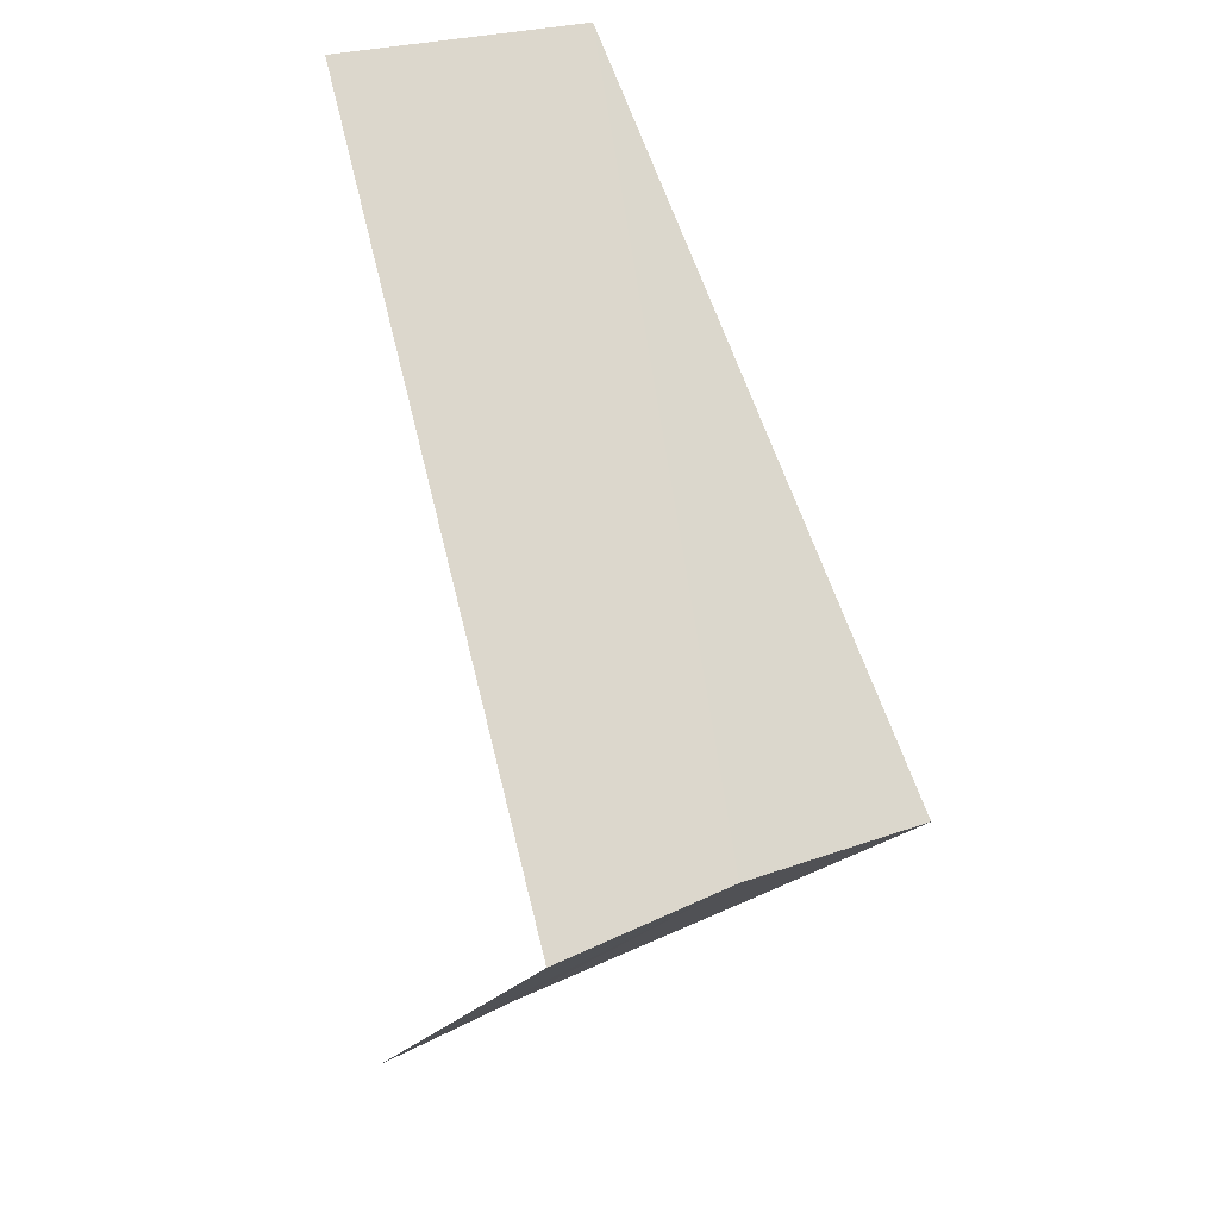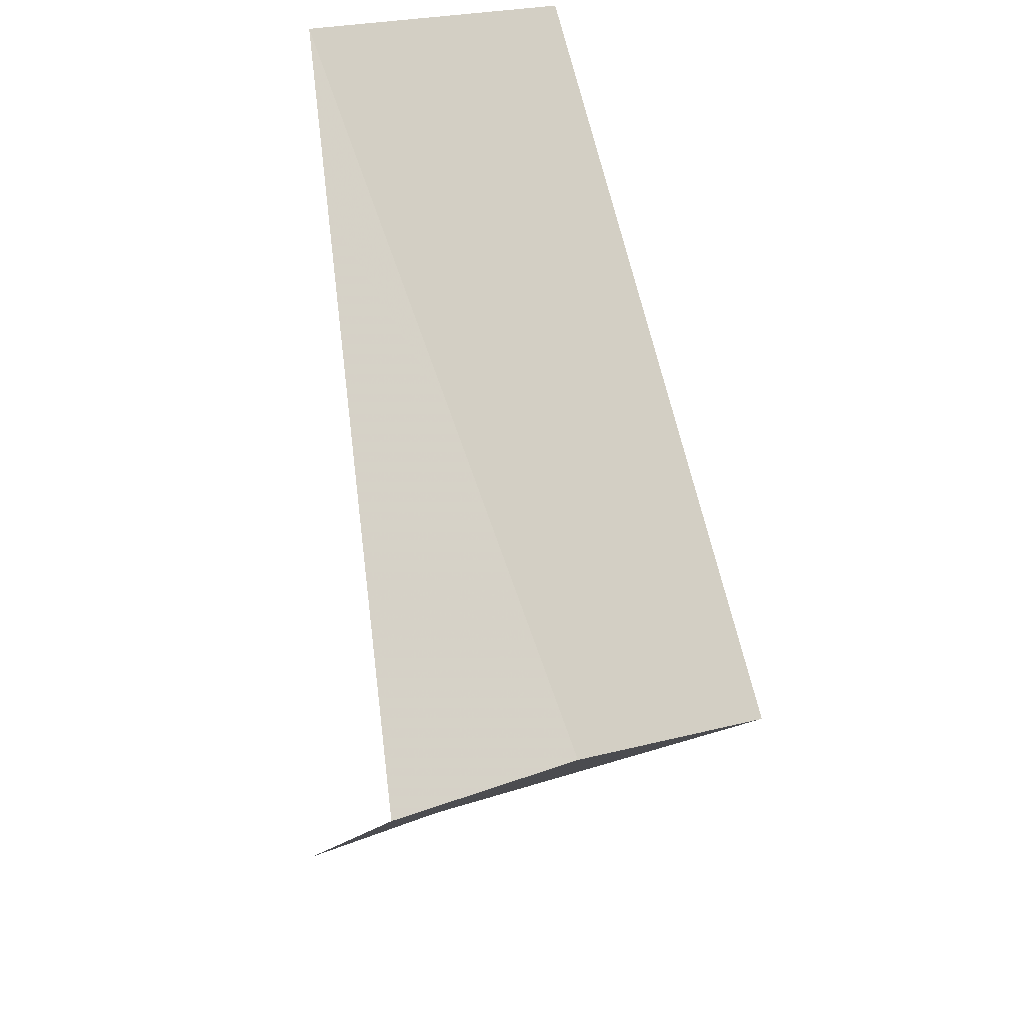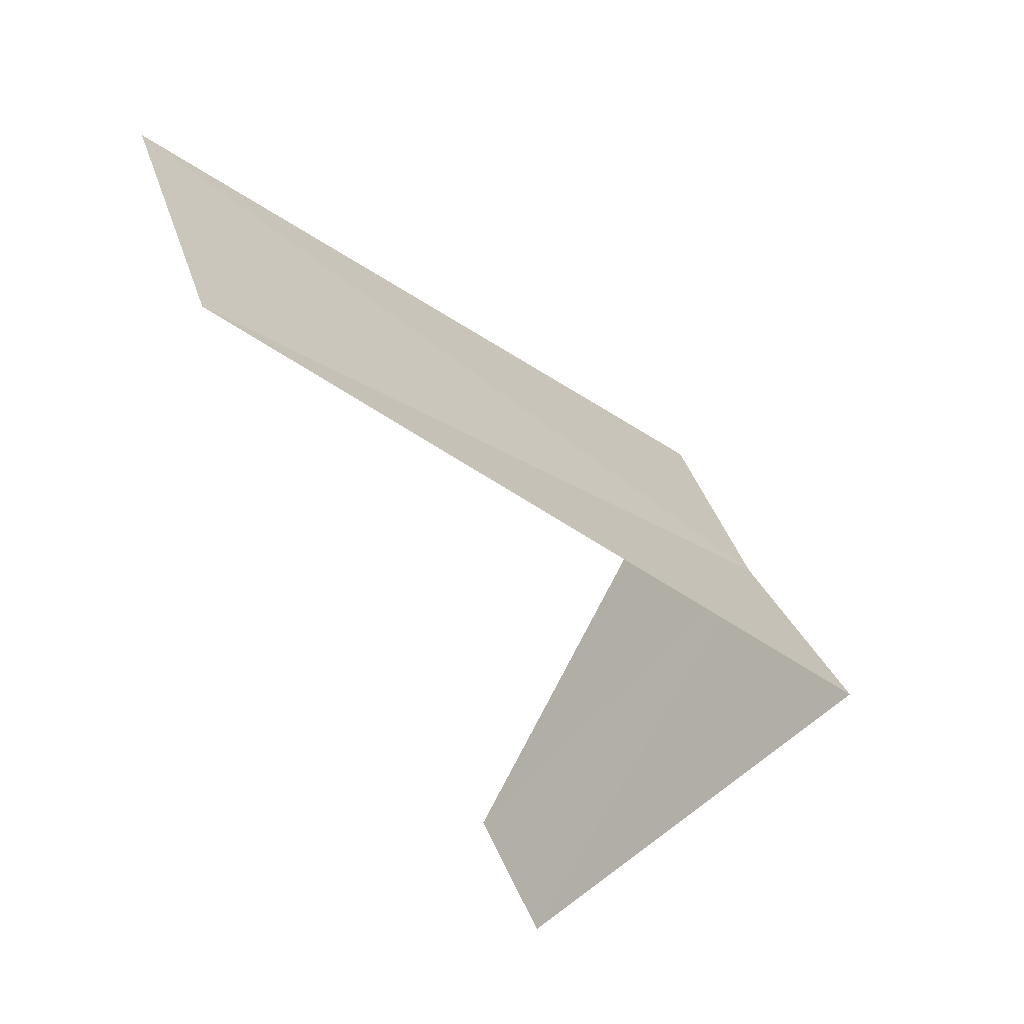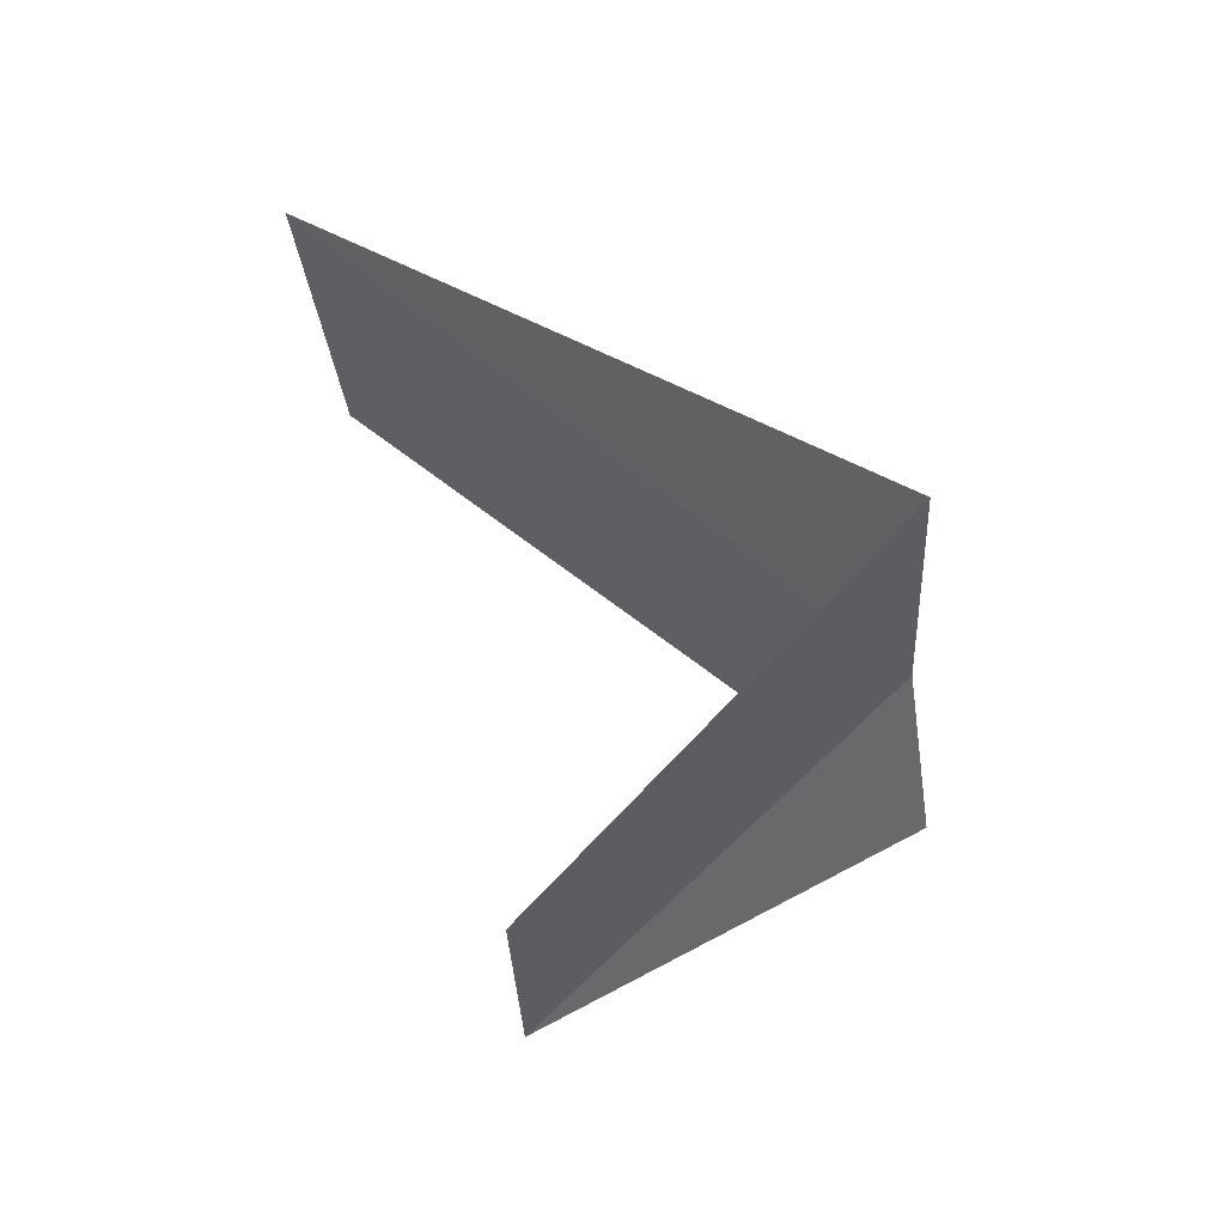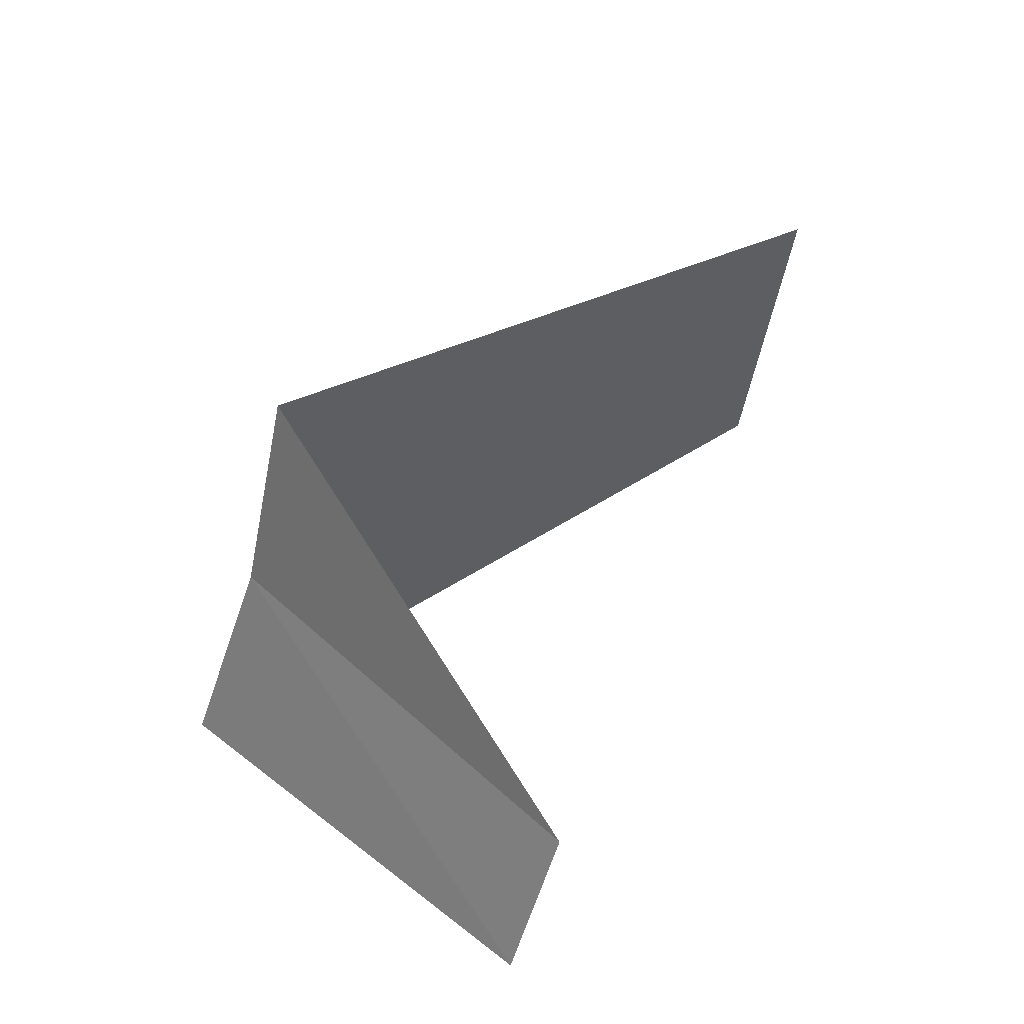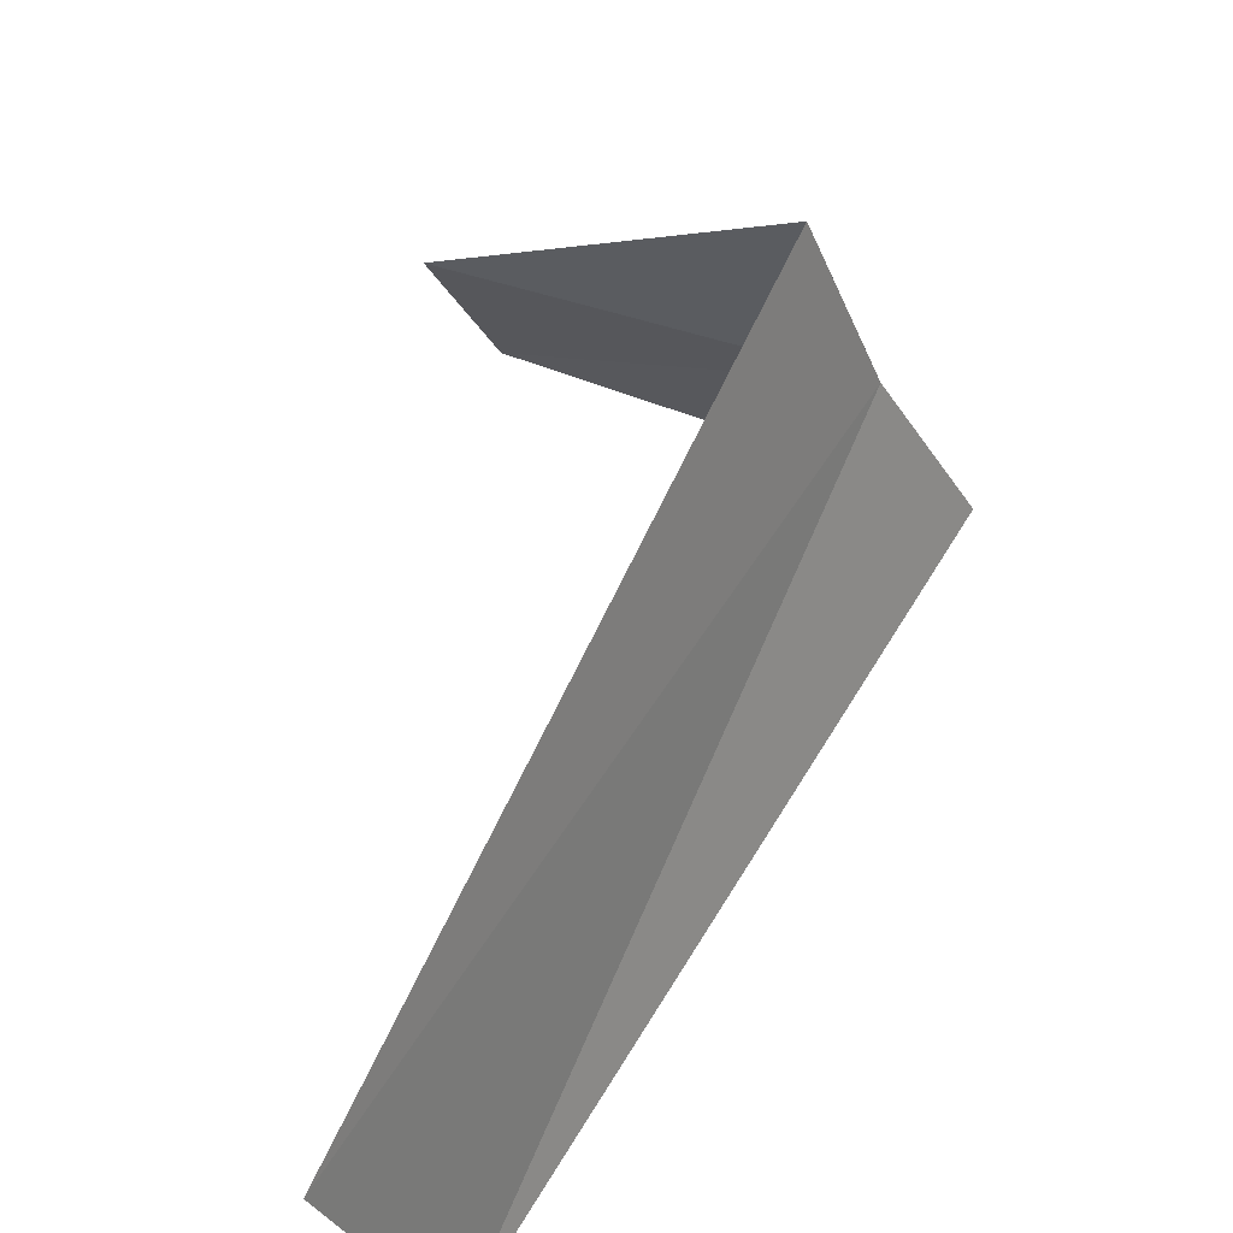
<metadata>
{"format":"obj","ext":"obj","renderer":"f3d","projection":"perspective","resolution":1024,"background":"white","views":[{"elev":29.9,"azim":72.7,"up":"+Z"},{"elev":34.1,"azim":82.5,"up":"+Z"},{"elev":46.6,"azim":0.5,"up":"+Z"},{"elev":-34.9,"azim":26.3,"up":"+Z"},{"elev":-58.5,"azim":-173.0,"up":"+Z"},{"elev":58.7,"azim":-17.9,"up":"+Y"}]}
</metadata>
<code>
v -2.789 -1.104 6.12
v -2.906 -0.7461 6.08
v -3.31 -1.311 5.56
v -3.198 -1.574 5.571
v -2.629 -1.445 6.16
v -3.874 -0.9948 7.08
v -3.719 -1.472 7.12
f 1 6 2
f 1 7 6
f 1 5 7
f 1 2 3
f 1 3 4
f 1 4 5

</code>
